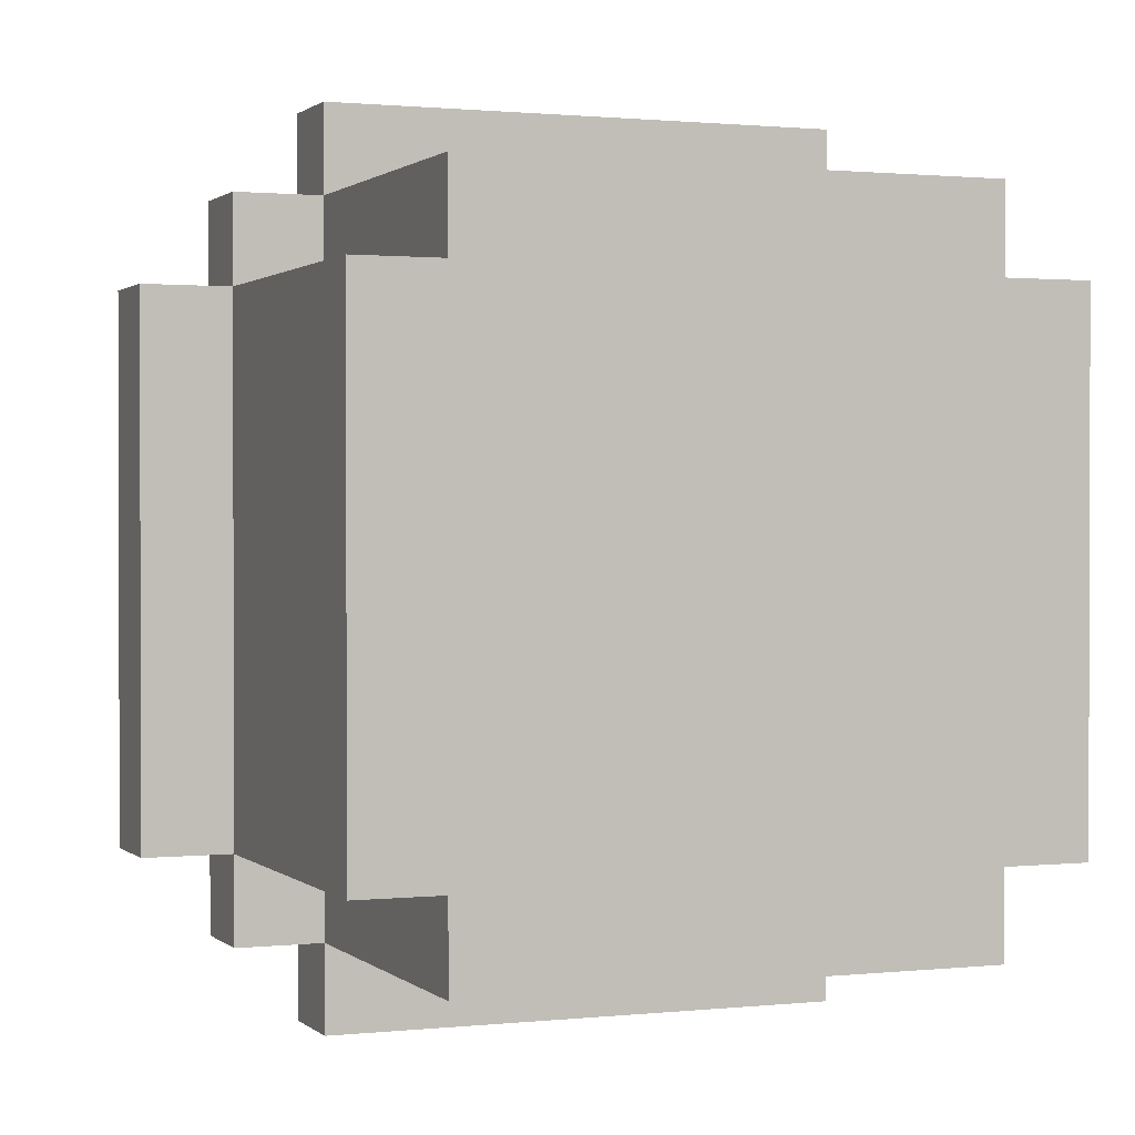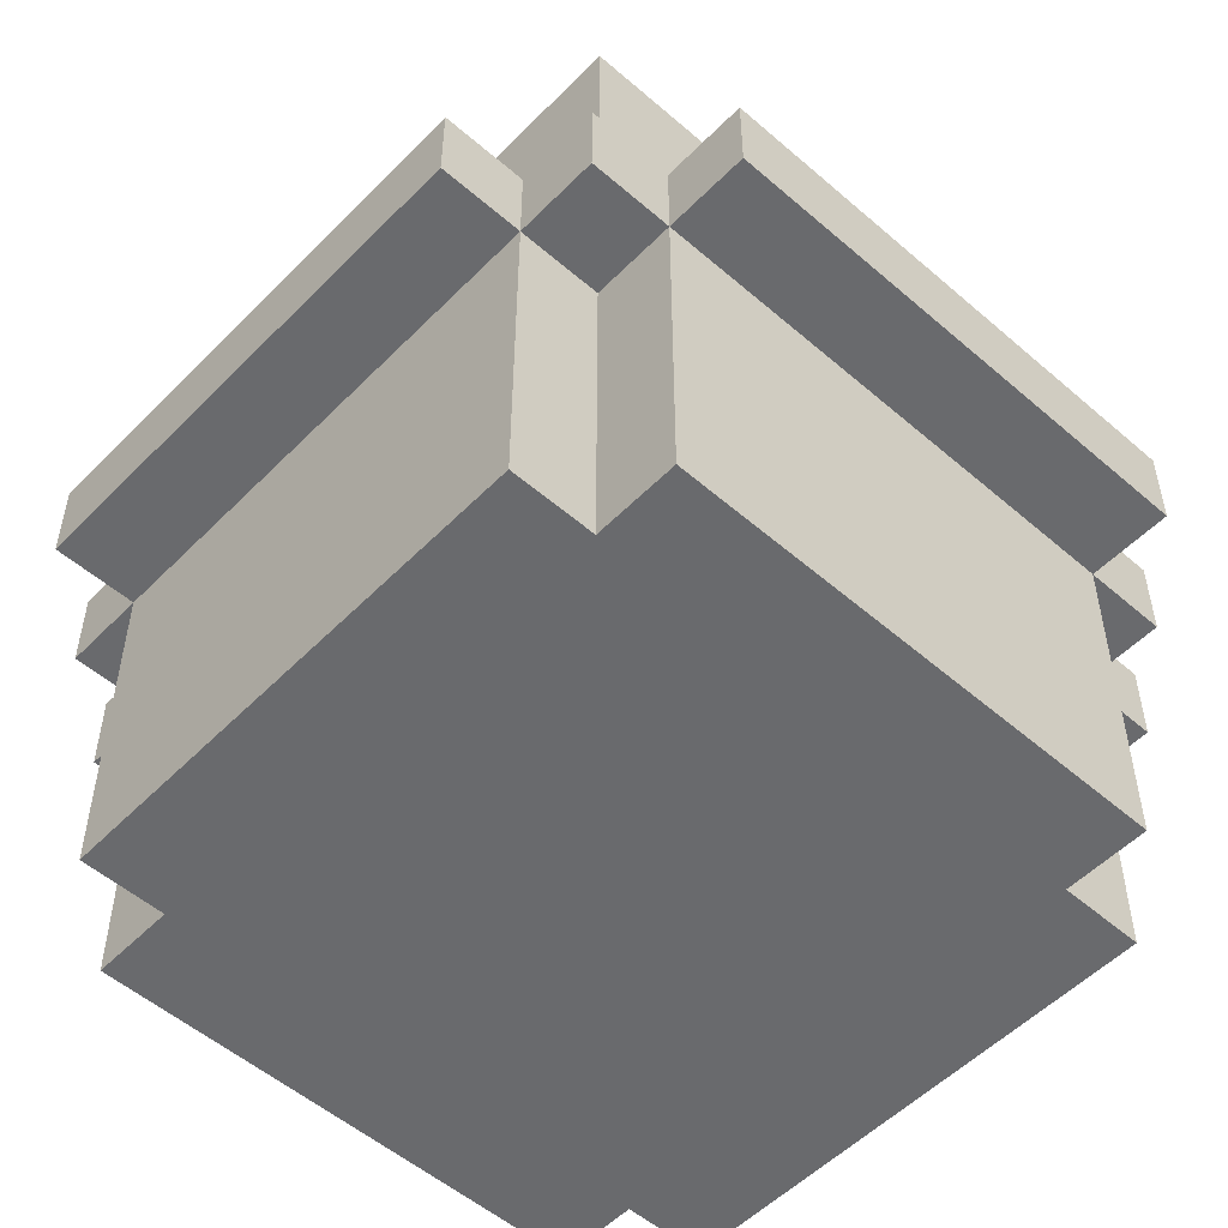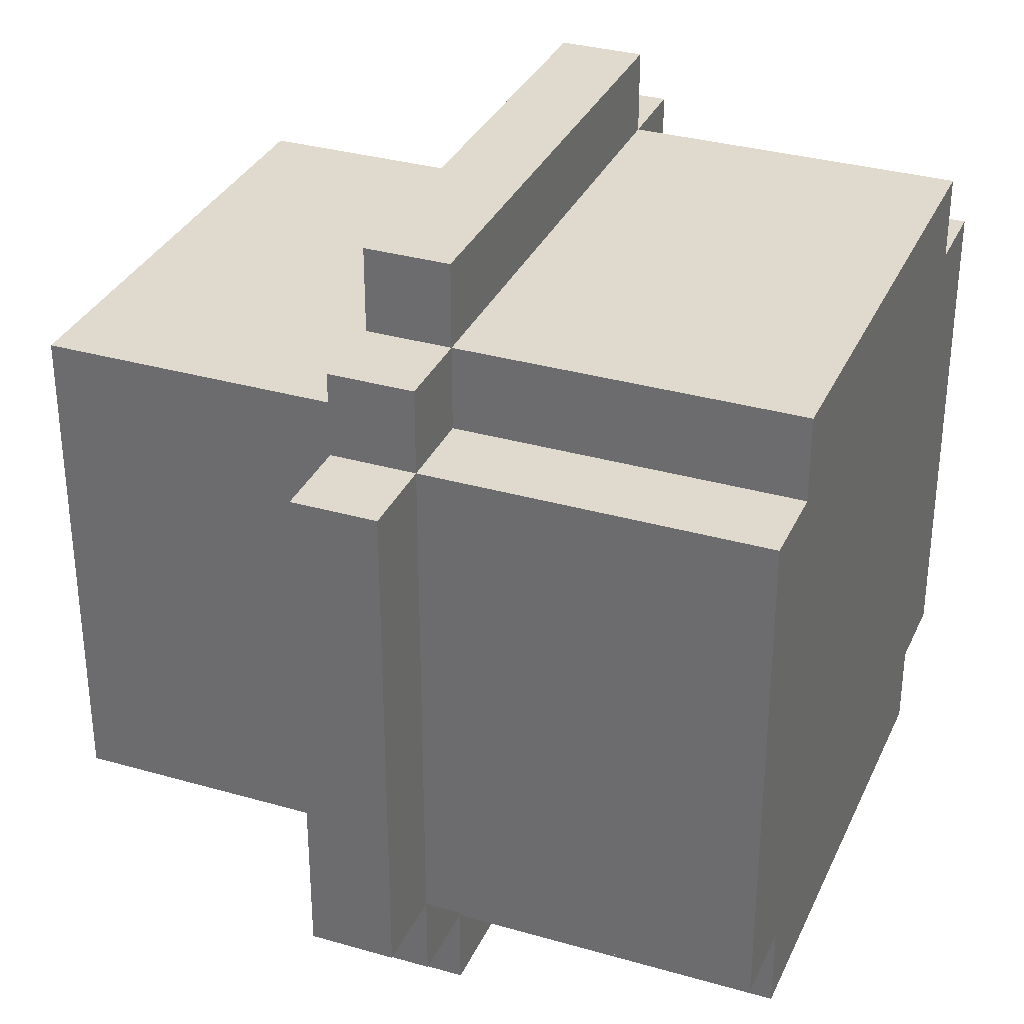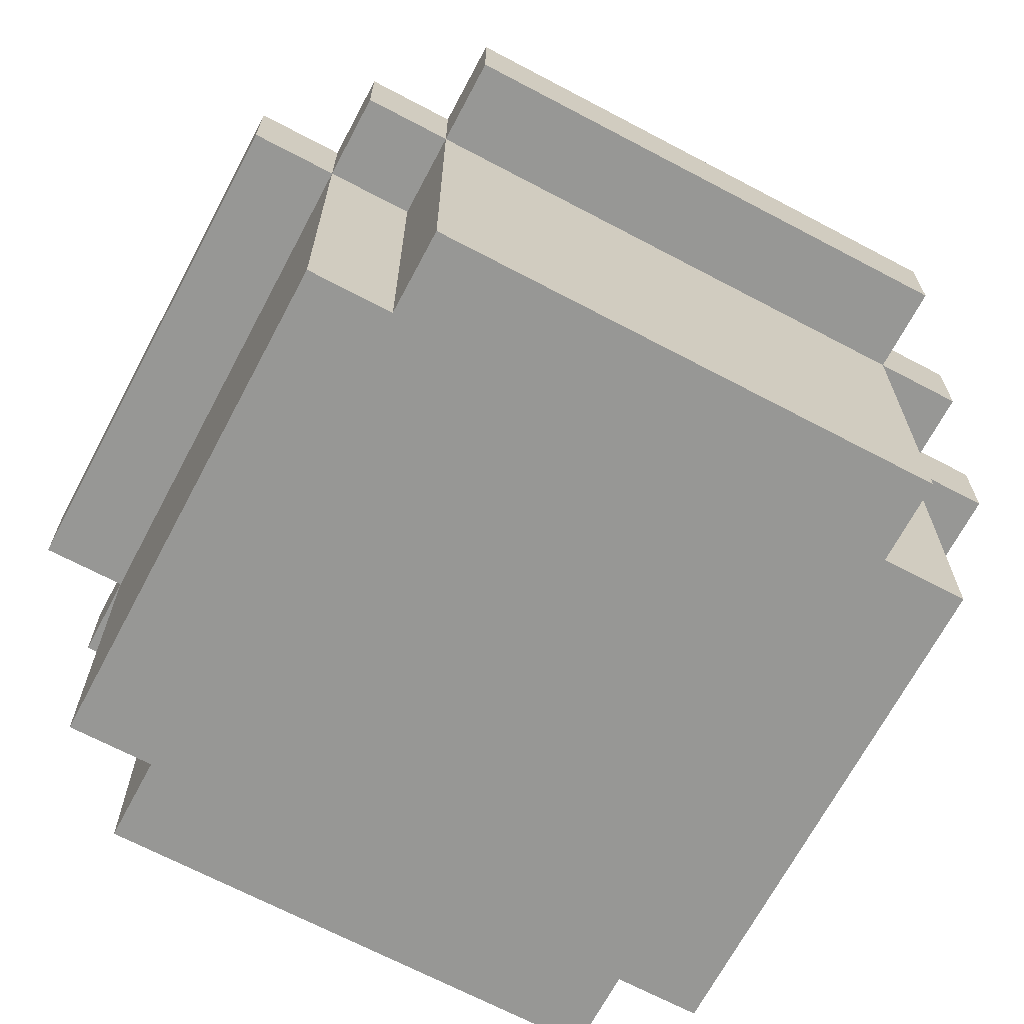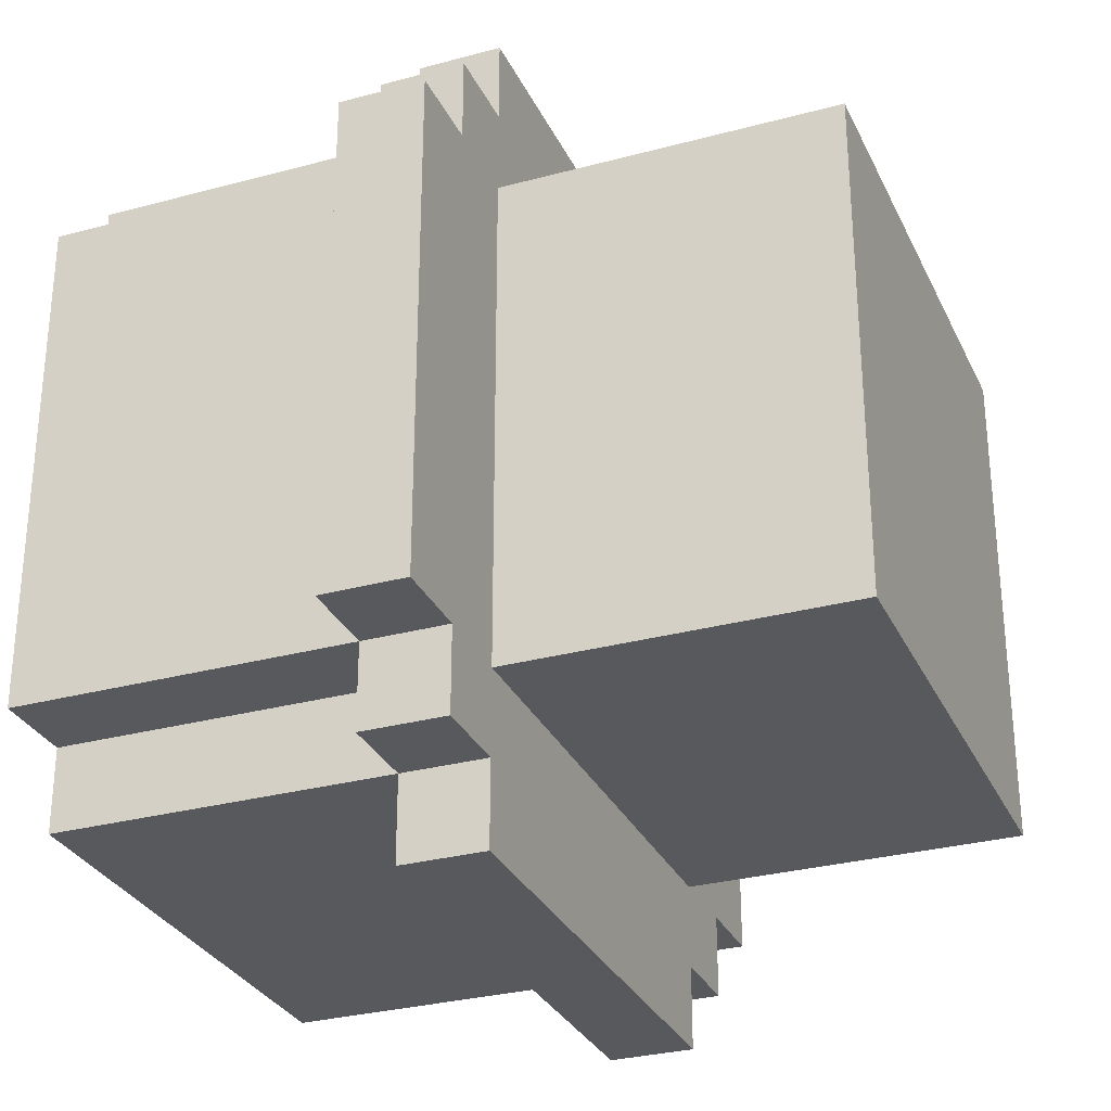
<metadata>
{"format":"obj","ext":"obj","renderer":"f3d","projection":"perspective","resolution":1024,"background":"white","views":[{"elev":1.0,"azim":-21.7,"up":"+Z"},{"elev":-53.0,"azim":47.1,"up":"+Y"},{"elev":32.8,"azim":-68.3,"up":"+Z"},{"elev":-68.1,"azim":-27.9,"up":"+Y"},{"elev":-29.8,"azim":111.6,"up":"+Z"}]}
</metadata>
<code>
o
v -0.5 0.4 0.3
v -0.5 0.4 -0.3
v -0.5 0.5 0.3
v -0.5 0.5 -0.3
v -0.4 0 0.3
v -0.4 0 -0.3
v -0.4 0.4 0.4
v -0.4 0.4 0.3
v -0.4 0.4 -0.3
v -0.4 0.4 -0.4
v -0.4 0.5 0.4
v -0.4 0.5 0.3
v -0.4 0.5 -0.3
v -0.4 0.5 -0.4
v -0.3 0 0.4
v -0.3 0 0.3
v -0.3 0 -0.3
v -0.3 0 -0.4
v -0.3 0.4 0.5
v -0.3 0.4 0.4
v -0.3 0.4 0.3
v -0.3 0.4 -0.3
v -0.3 0.4 -0.4
v -0.3 0.4 -0.5
v -0.3 0.5 0.5
v -0.3 0.5 0.4
v -0.3 0.5 0.3
v -0.3 0.5 0.1
v -0.3 0.5 0
v -0.3 0.5 -0.3
v -0.3 0.5 -0.4
v -0.3 0.5 -0.5
v -0.3 0.6 0.3
v -0.3 0.6 0.1
v -0.3 0.6 0
v -0.3 0.6 -0.1
v -0.3 0.6 -0.2
v -0.3 0.7 0.2
v -0.3 0.7 0.1
v -0.3 0.7 0
v -0.3 0.7 -0.1
v -0.3 0.7 -0.2
v -0.3 0.7 -0.3
v -0.3 0.8 0.3
v -0.3 0.8 0.2
v -0.3 0.8 0.1
v -0.3 0.8 0
v -0.3 0.8 -0.1
v -0.3 0.9 0.3
v -0.3 0.9 0.2
v -0.3 0.9 -0.3
v 0.3 0 0.4
v 0.3 0 0.3
v 0.3 0 -0.3
v 0.3 0 -0.4
v 0.3 0.4 0.5
v 0.3 0.4 0.4
v 0.3 0.4 0.3
v 0.3 0.4 -0.3
v 0.3 0.4 -0.4
v 0.3 0.4 -0.5
v 0.3 0.5 0.5
v 0.3 0.5 0.4
v 0.3 0.5 0.3
v 0.3 0.5 0
v 0.3 0.5 -0.1
v 0.3 0.5 -0.3
v 0.3 0.5 -0.4
v 0.3 0.5 -0.5
v 0.3 0.6 0.3
v 0.3 0.6 0.2
v 0.3 0.6 0.1
v 0.3 0.6 0
v 0.3 0.6 -0.1
v 0.3 0.6 -0.2
v 0.3 0.6 -0.3
v 0.3 0.7 0.3
v 0.3 0.7 0.2
v 0.3 0.7 0.1
v 0.3 0.7 -0.1
v 0.3 0.7 -0.2
v 0.3 0.7 -0.3
v 0.3 0.8 0.3
v 0.3 0.8 0.2
v 0.3 0.8 0.1
v 0.3 0.8 0
v 0.3 0.8 -0.1
v 0.3 0.8 -0.2
v 0.3 0.8 -0.3
v 0.3 0.9 0.3
v 0.3 0.9 0.1
v 0.3 0.9 0
v 0.3 0.9 -0.1
v 0.3 0.9 -0.2
v 0.3 0.9 -0.3
v 0.4 0 0.3
v 0.4 0 -0.3
v 0.4 0.4 0.4
v 0.4 0.4 0.3
v 0.4 0.4 -0.3
v 0.4 0.4 -0.4
v 0.4 0.5 0.4
v 0.4 0.5 0.3
v 0.4 0.5 -0.3
v 0.4 0.5 -0.4
v 0.5 0.4 0.3
v 0.5 0.4 -0.3
v 0.5 0.5 0.3
v 0.5 0.5 -0.3
v -0.3 0.4 0.5
v -0.3 0.5 0.5
v 0.3 0.4 0.5
v 0.3 0.5 0.5
v -0.4 0.4 0.4
v -0.4 0.5 0.4
v -0.3 0 0.4
v -0.3 0.4 0.4
v -0.3 0.5 0.4
v 0.3 0 0.4
v 0.3 0.4 0.4
v 0.3 0.5 0.4
v 0.4 0.4 0.4
v 0.4 0.5 0.4
v -0.5 0.4 0.3
v -0.5 0.5 0.3
v -0.4 0 0.3
v -0.4 0.4 0.3
v -0.4 0.5 0.3
v -0.3 0 0.3
v -0.3 0.4 0.3
v -0.3 0.5 0.3
v -0.3 0.6 0.3
v -0.3 0.8 0.3
v -0.3 0.9 0.3
v -0.2 0.5 0.3
v -0.2 0.6 0.3
v -0.2 0.7 0.3
v -0.2 0.8 0.3
v -0.2 0.9 0.3
v -0.1 0.5 0.3
v -0.1 0.6 0.3
v -0.1 0.7 0.3
v 0 0.6 0.3
v 0 0.7 0.3
v 0 0.8 0.3
v 0.1 0.7 0.3
v 0.1 0.8 0.3
v 0.2 0.7 0.3
v 0.2 0.8 0.3
v 0.3 0 0.3
v 0.3 0.4 0.3
v 0.3 0.5 0.3
v 0.3 0.6 0.3
v 0.3 0.7 0.3
v 0.3 0.8 0.3
v 0.3 0.9 0.3
v 0.4 0 0.3
v 0.4 0.4 0.3
v 0.4 0.5 0.3
v 0.5 0.4 0.3
v 0.5 0.5 0.3
v -0.5 0.4 -0.3
v -0.5 0.5 -0.3
v -0.4 0 -0.3
v -0.4 0.4 -0.3
v -0.4 0.5 -0.3
v -0.3 0 -0.3
v -0.3 0.4 -0.3
v -0.3 0.5 -0.3
v -0.3 0.7 -0.3
v -0.3 0.9 -0.3
v -0.2 0.6 -0.3
v -0.2 0.7 -0.3
v -0.1 0.6 -0.3
v -0.1 0.7 -0.3
v -0.1 0.8 -0.3
v -0.1 0.9 -0.3
v 0 0.5 -0.3
v 0 0.6 -0.3
v 0 0.7 -0.3
v 0 0.8 -0.3
v 0 0.9 -0.3
v 0.1 0.5 -0.3
v 0.1 0.6 -0.3
v 0.1 0.7 -0.3
v 0.1 0.8 -0.3
v 0.1 0.9 -0.3
v 0.2 0.6 -0.3
v 0.2 0.7 -0.3
v 0.2 0.8 -0.3
v 0.2 0.9 -0.3
v 0.3 0 -0.3
v 0.3 0.4 -0.3
v 0.3 0.5 -0.3
v 0.3 0.6 -0.3
v 0.3 0.7 -0.3
v 0.3 0.8 -0.3
v 0.3 0.9 -0.3
v 0.4 0 -0.3
v 0.4 0.4 -0.3
v 0.4 0.5 -0.3
v 0.5 0.4 -0.3
v 0.5 0.5 -0.3
v -0.4 0.4 -0.4
v -0.4 0.5 -0.4
v -0.3 0 -0.4
v -0.3 0.4 -0.4
v -0.3 0.5 -0.4
v 0.3 0 -0.4
v 0.3 0.4 -0.4
v 0.3 0.5 -0.4
v 0.4 0.4 -0.4
v 0.4 0.5 -0.4
v -0.3 0.4 -0.5
v -0.3 0.5 -0.5
v 0.3 0.4 -0.5
v 0.3 0.5 -0.5
v -0.3 0 0.4
v 0.3 0 0.4
v -0.4 0 0.3
v -0.3 0 0.3
v 0.3 0 0.3
v 0.4 0 0.3
v -0.4 0 -0.3
v -0.3 0 -0.3
v 0.3 0 -0.3
v 0.4 0 -0.3
v -0.3 0 -0.4
v 0.3 0 -0.4
v -0.3 0.4 0.5
v 0.3 0.4 0.5
v -0.4 0.4 0.4
v -0.3 0.4 0.4
v 0.3 0.4 0.4
v 0.4 0.4 0.4
v -0.5 0.4 0.3
v -0.4 0.4 0.3
v -0.3 0.4 0.3
v 0.3 0.4 0.3
v 0.4 0.4 0.3
v 0.5 0.4 0.3
v -0.5 0.4 -0.3
v -0.4 0.4 -0.3
v -0.3 0.4 -0.3
v 0.3 0.4 -0.3
v 0.4 0.4 -0.3
v 0.5 0.4 -0.3
v -0.4 0.4 -0.4
v -0.3 0.4 -0.4
v 0.3 0.4 -0.4
v 0.4 0.4 -0.4
v -0.3 0.4 -0.5
v 0.3 0.4 -0.5
v -0.3 0.5 0.5
v 0.3 0.5 0.5
v -0.4 0.5 0.4
v -0.3 0.5 0.4
v 0.3 0.5 0.4
v 0.4 0.5 0.4
v -0.5 0.5 0.3
v -0.4 0.5 0.3
v -0.3 0.5 0.3
v -0.2 0.5 0.3
v -0.1 0.5 0.3
v 0.3 0.5 0.3
v 0.4 0.5 0.3
v 0.5 0.5 0.3
v -0.3 0.5 0.1
v -0.3 0.5 0
v 0.3 0.5 0
v 0.3 0.5 -0.1
v -0.5 0.5 -0.3
v -0.4 0.5 -0.3
v -0.3 0.5 -0.3
v 0 0.5 -0.3
v 0.1 0.5 -0.3
v 0.3 0.5 -0.3
v 0.4 0.5 -0.3
v 0.5 0.5 -0.3
v -0.4 0.5 -0.4
v -0.3 0.5 -0.4
v 0.3 0.5 -0.4
v 0.4 0.5 -0.4
v -0.3 0.5 -0.5
v 0.3 0.5 -0.5
v -0.3 0.9 0.3
v -0.2 0.9 0.3
v 0.3 0.9 0.3
v -0.3 0.9 0.2
v -0.2 0.9 0.2
v -0.1 0.9 0.2
v 0.1 0.9 0.2
v 0.2 0.9 0.2
v -0.2 0.9 0.1
v -0.1 0.9 0.1
v 0 0.9 0.1
v 0.1 0.9 0.1
v 0.2 0.9 0.1
v 0.3 0.9 0.1
v -0.2 0.9 0
v -0.1 0.9 0
v 0 0.9 0
v 0.1 0.9 0
v 0.2 0.9 0
v 0.3 0.9 0
v -0.2 0.9 -0.1
v -0.1 0.9 -0.1
v 0 0.9 -0.1
v 0.2 0.9 -0.1
v 0.3 0.9 -0.1
v -0.2 0.9 -0.2
v -0.1 0.9 -0.2
v 0 0.9 -0.2
v 0.1 0.9 -0.2
v 0.2 0.9 -0.2
v 0.3 0.9 -0.2
v -0.3 0.9 -0.3
v -0.1 0.9 -0.3
v 0 0.9 -0.3
v 0.1 0.9 -0.3
v 0.2 0.9 -0.3
v 0.3 0.9 -0.3
f 3 2 1
f 4 2 3
f 8 6 5
f 9 6 8
f 11 8 7
f 12 8 11
f 13 10 9
f 14 10 13
f 20 16 15
f 21 16 20
f 22 18 17
f 23 18 22
f 25 20 19
f 26 20 25
f 31 24 23
f 32 24 31
f 33 28 27
f 34 29 28
f 34 28 33
f 35 30 29
f 35 29 34
f 36 30 35
f 37 30 36
f 38 34 33
f 38 35 34
f 39 35 38
f 40 36 35
f 40 35 39
f 41 37 36
f 41 36 40
f 42 30 37
f 42 37 41
f 43 30 42
f 44 38 33
f 45 39 38
f 45 38 44
f 46 40 39
f 46 39 45
f 47 41 40
f 47 40 46
f 48 42 41
f 48 41 47
f 48 43 42
f 49 45 44
f 50 46 45
f 50 45 49
f 50 47 46
f 50 48 47
f 51 43 48
f 51 48 50
f 52 53 57
f 57 53 58
f 54 55 59
f 59 55 60
f 56 57 62
f 62 57 63
f 60 61 68
f 68 61 69
f 64 65 70
f 70 65 71
f 71 65 72
f 65 66 73
f 72 65 73
f 66 67 74
f 73 66 74
f 74 67 75
f 75 67 76
f 70 71 77
f 71 72 78
f 77 71 78
f 72 73 79
f 78 72 79
f 73 74 79
f 74 75 80
f 79 74 80
f 75 76 81
f 80 75 81
f 81 76 82
f 77 78 83
f 79 80 84
f 83 78 84
f 78 79 84
f 80 81 84
f 84 81 85
f 85 81 86
f 86 81 87
f 81 82 88
f 87 81 88
f 88 82 89
f 83 84 90
f 84 85 90
f 85 86 91
f 90 85 91
f 86 87 92
f 91 86 92
f 87 88 93
f 92 87 93
f 88 89 94
f 93 88 94
f 94 89 95
f 96 97 99
f 99 97 100
f 98 99 102
f 102 99 103
f 100 101 104
f 104 101 105
f 106 107 108
f 108 107 109
f 112 111 110
f 113 111 112
f 117 115 114
f 118 115 117
f 119 117 116
f 120 117 119
f 122 121 120
f 123 121 122
f 127 125 124
f 128 125 127
f 129 127 126
f 130 127 129
f 135 132 131
f 136 133 132
f 136 132 135
f 137 133 136
f 138 134 133
f 138 133 137
f 139 134 138
f 140 136 135
f 141 137 136
f 141 136 140
f 142 138 137
f 142 137 141
f 142 139 138
f 143 141 140
f 143 142 141
f 144 139 142
f 144 142 143
f 145 139 144
f 146 144 143
f 146 145 144
f 147 139 145
f 147 145 146
f 148 146 143
f 148 147 146
f 149 139 147
f 149 147 148
f 152 143 140
f 153 148 143
f 153 143 152
f 154 149 148
f 154 148 153
f 155 139 149
f 155 149 154
f 156 139 155
f 157 151 150
f 158 151 157
f 160 159 158
f 161 159 160
f 162 163 165
f 165 163 166
f 164 165 167
f 167 165 168
f 169 170 172
f 170 171 173
f 172 170 173
f 169 172 174
f 172 173 174
f 173 171 175
f 174 173 175
f 175 171 176
f 176 171 177
f 169 174 178
f 174 175 178
f 178 175 179
f 175 176 180
f 179 175 180
f 176 177 181
f 180 176 181
f 181 177 182
f 178 179 183
f 179 180 184
f 183 179 184
f 180 181 184
f 181 182 184
f 184 182 185
f 185 182 186
f 186 182 187
f 183 184 188
f 184 185 188
f 185 186 189
f 188 185 189
f 186 187 190
f 189 186 190
f 190 187 191
f 183 188 194
f 188 189 195
f 194 188 195
f 189 190 196
f 195 189 196
f 190 191 197
f 196 190 197
f 197 191 198
f 192 193 199
f 199 193 200
f 200 201 202
f 202 201 203
f 204 205 207
f 207 205 208
f 206 207 209
f 209 207 210
f 210 211 212
f 212 211 213
f 214 215 216
f 216 215 217
f 221 219 218
f 222 219 221
f 224 221 220
f 224 223 222
f 224 222 221
f 225 223 224
f 226 223 225
f 227 223 226
f 228 226 225
f 229 226 228
f 233 231 230
f 234 231 233
f 237 233 232
f 238 233 237
f 239 235 234
f 240 235 239
f 242 237 236
f 243 237 242
f 246 241 240
f 247 241 246
f 248 244 243
f 249 244 248
f 250 246 245
f 251 246 250
f 252 250 249
f 253 250 252
f 254 255 257
f 257 255 258
f 256 257 261
f 258 259 261
f 257 258 261
f 261 259 262
f 262 259 263
f 263 259 264
f 264 259 265
f 265 259 266
f 260 261 268
f 261 262 268
f 260 268 269
f 266 267 270
f 265 266 270
f 270 267 271
f 260 269 272
f 272 269 273
f 273 269 274
f 271 267 277
f 277 267 278
f 278 267 279
f 275 276 280
f 277 278 280
f 276 277 280
f 273 274 280
f 274 275 280
f 280 278 281
f 281 278 282
f 282 278 283
f 281 282 284
f 284 282 285
f 286 287 289
f 287 288 290
f 289 287 290
f 290 288 291
f 291 288 292
f 292 288 293
f 289 290 294
f 290 291 294
f 291 292 295
f 294 291 295
f 295 292 296
f 292 293 297
f 296 292 297
f 293 288 298
f 297 293 298
f 298 288 299
f 289 294 300
f 294 295 300
f 295 296 301
f 300 295 301
f 296 297 302
f 301 296 302
f 297 298 303
f 302 297 303
f 298 299 304
f 303 298 304
f 304 299 305
f 300 301 306
f 289 300 306
f 301 302 307
f 306 301 307
f 304 305 308
f 307 302 308
f 302 303 308
f 303 304 308
f 308 305 309
f 309 305 310
f 306 307 311
f 289 306 311
f 307 308 312
f 311 307 312
f 308 309 312
f 312 309 313
f 313 309 314
f 309 310 315
f 314 309 315
f 315 310 316
f 289 311 317
f 311 312 317
f 312 313 318
f 317 312 318
f 313 314 319
f 318 313 319
f 314 315 320
f 319 314 320
f 315 316 321
f 320 315 321
f 321 316 322

</code>
